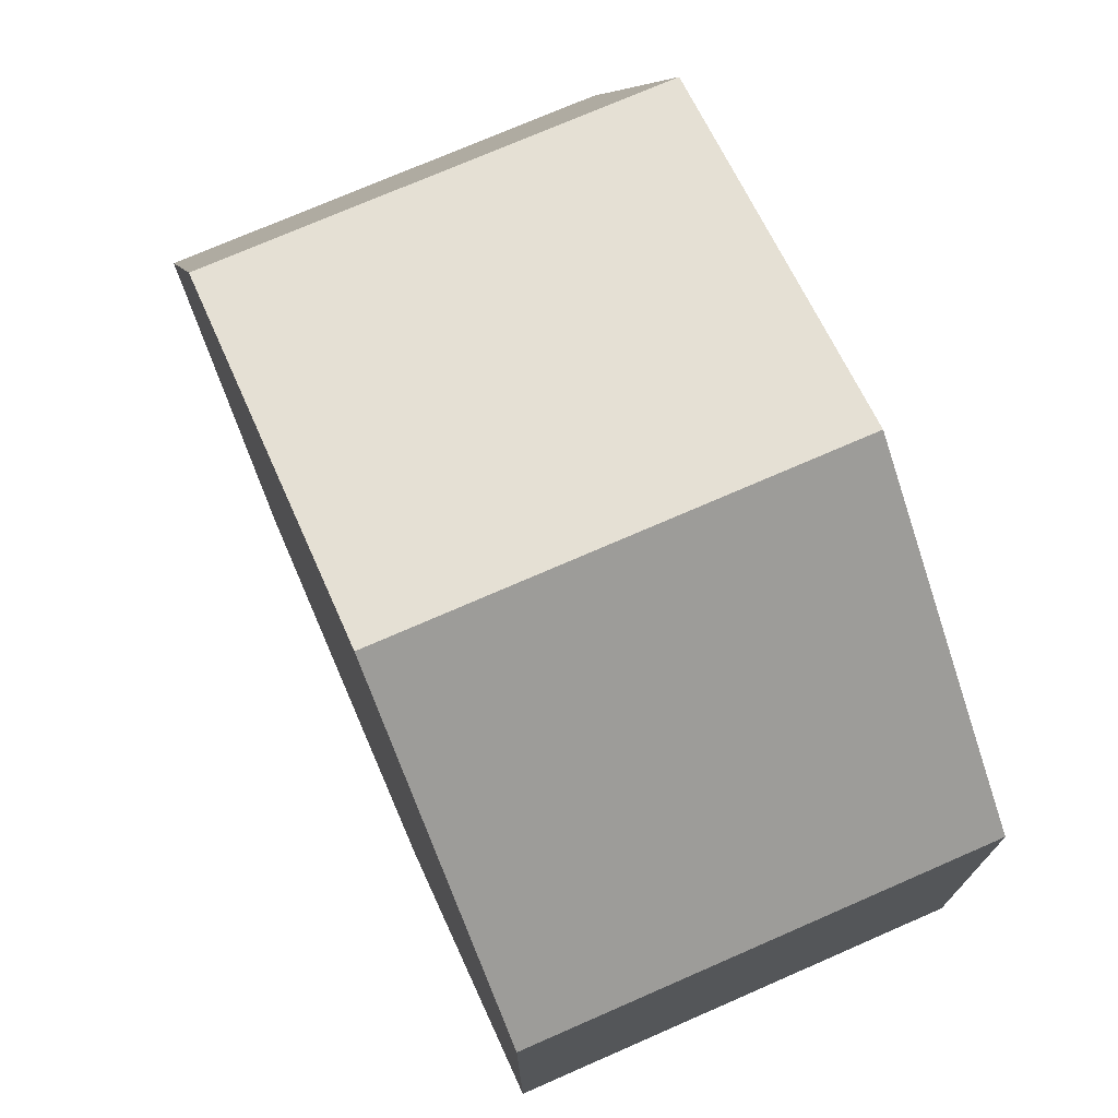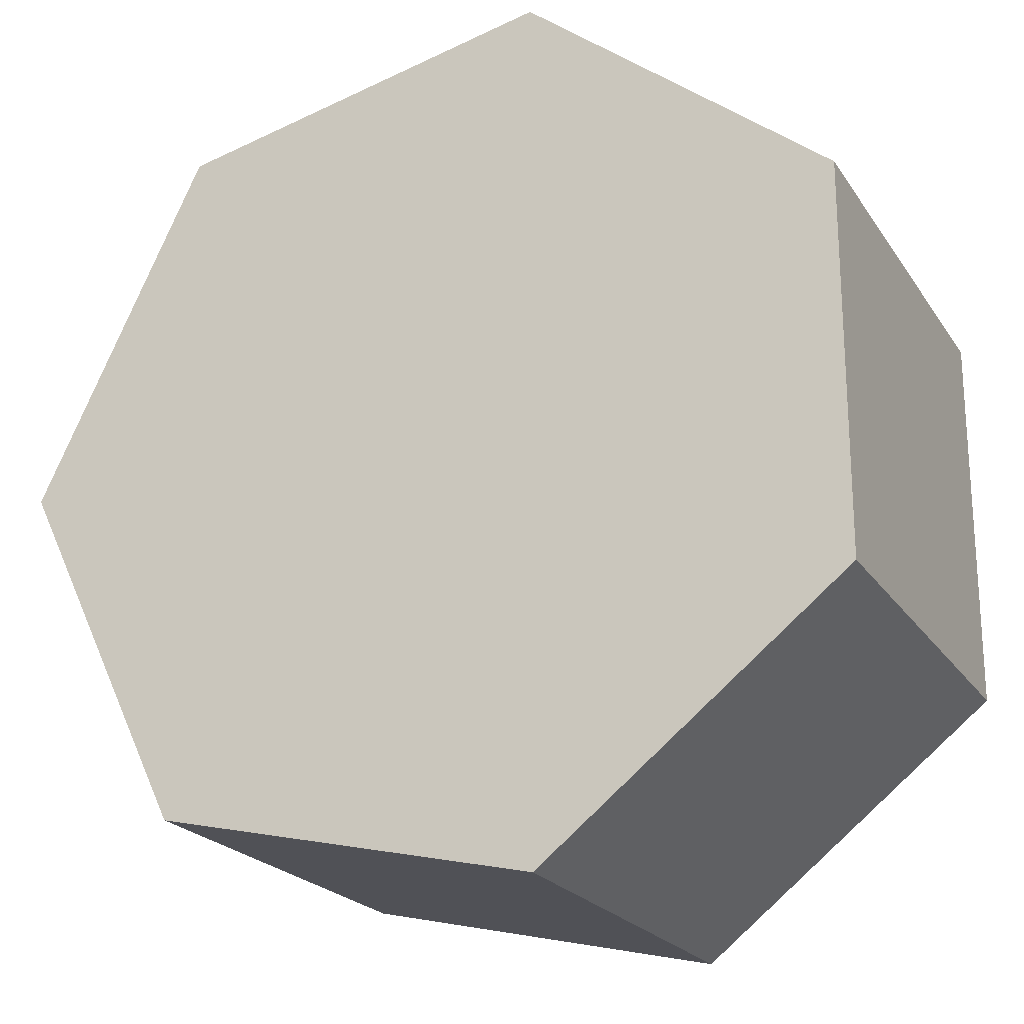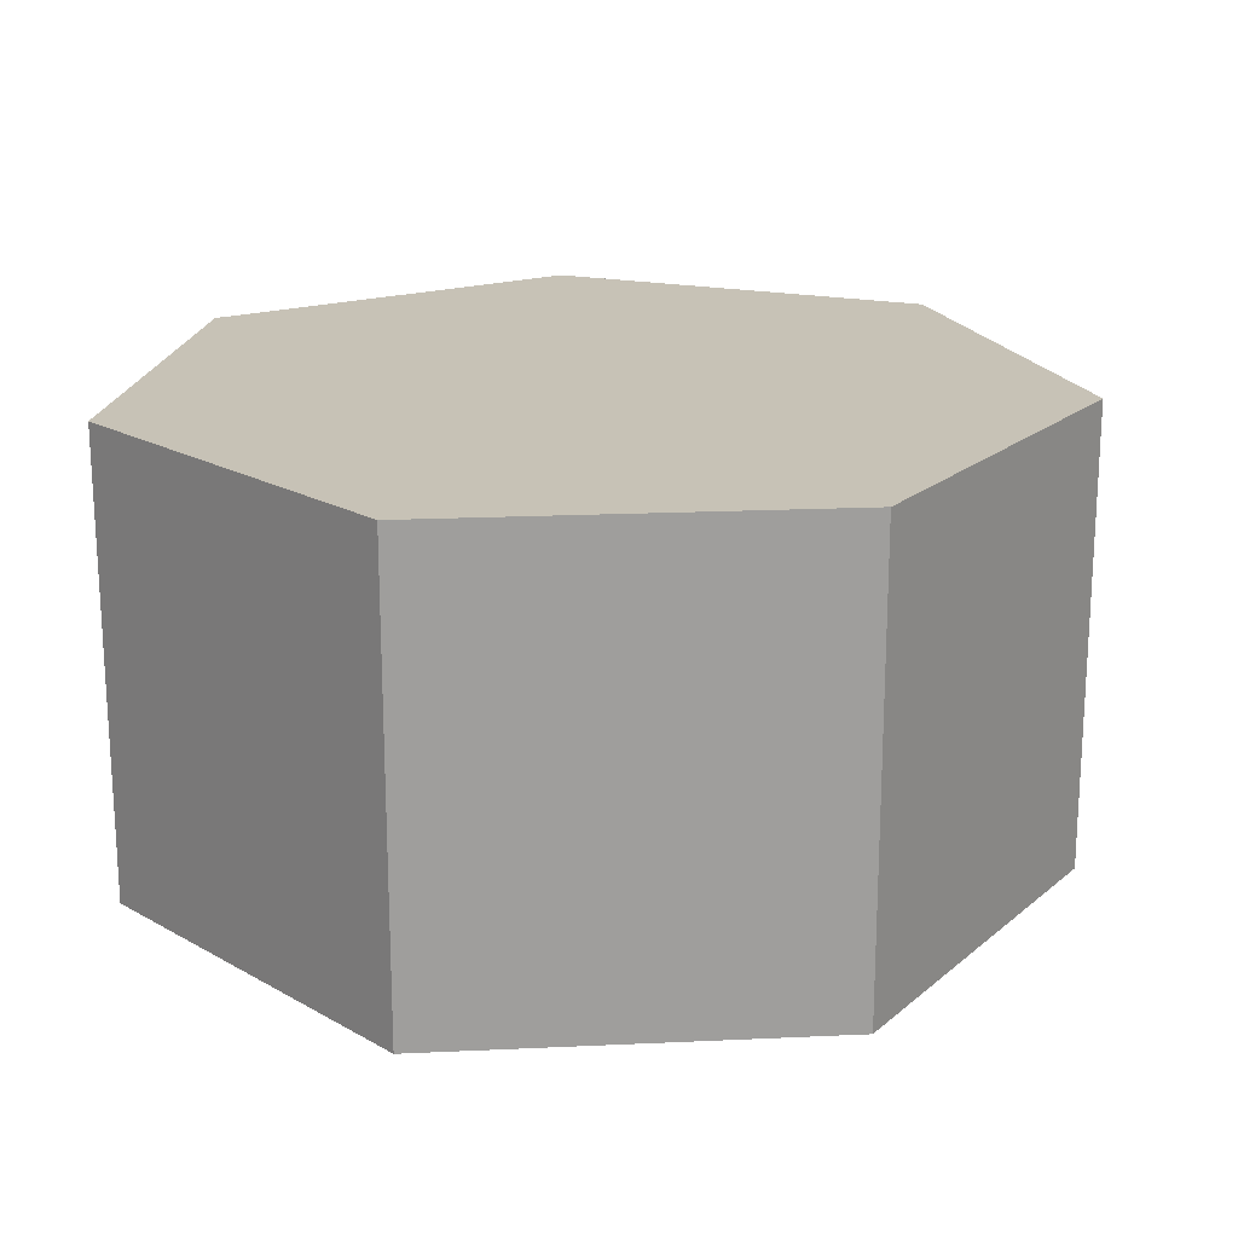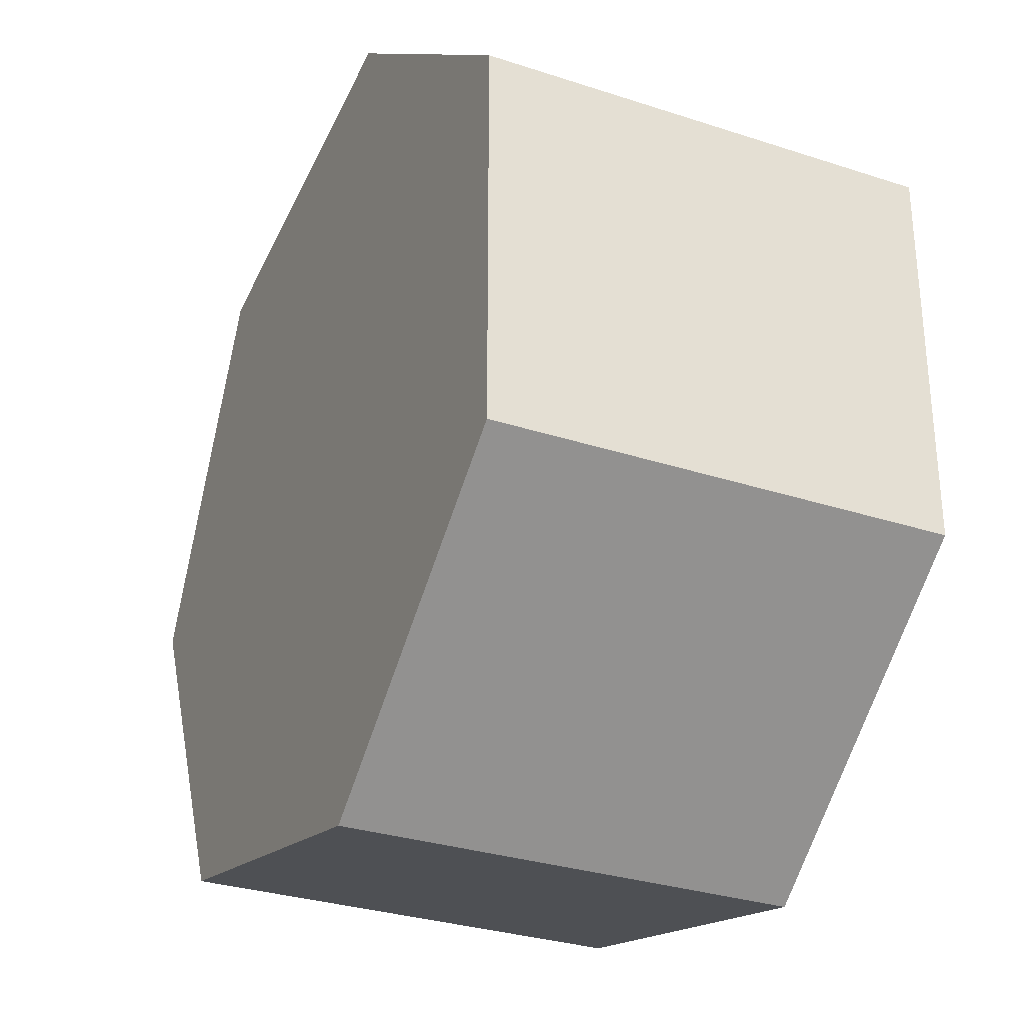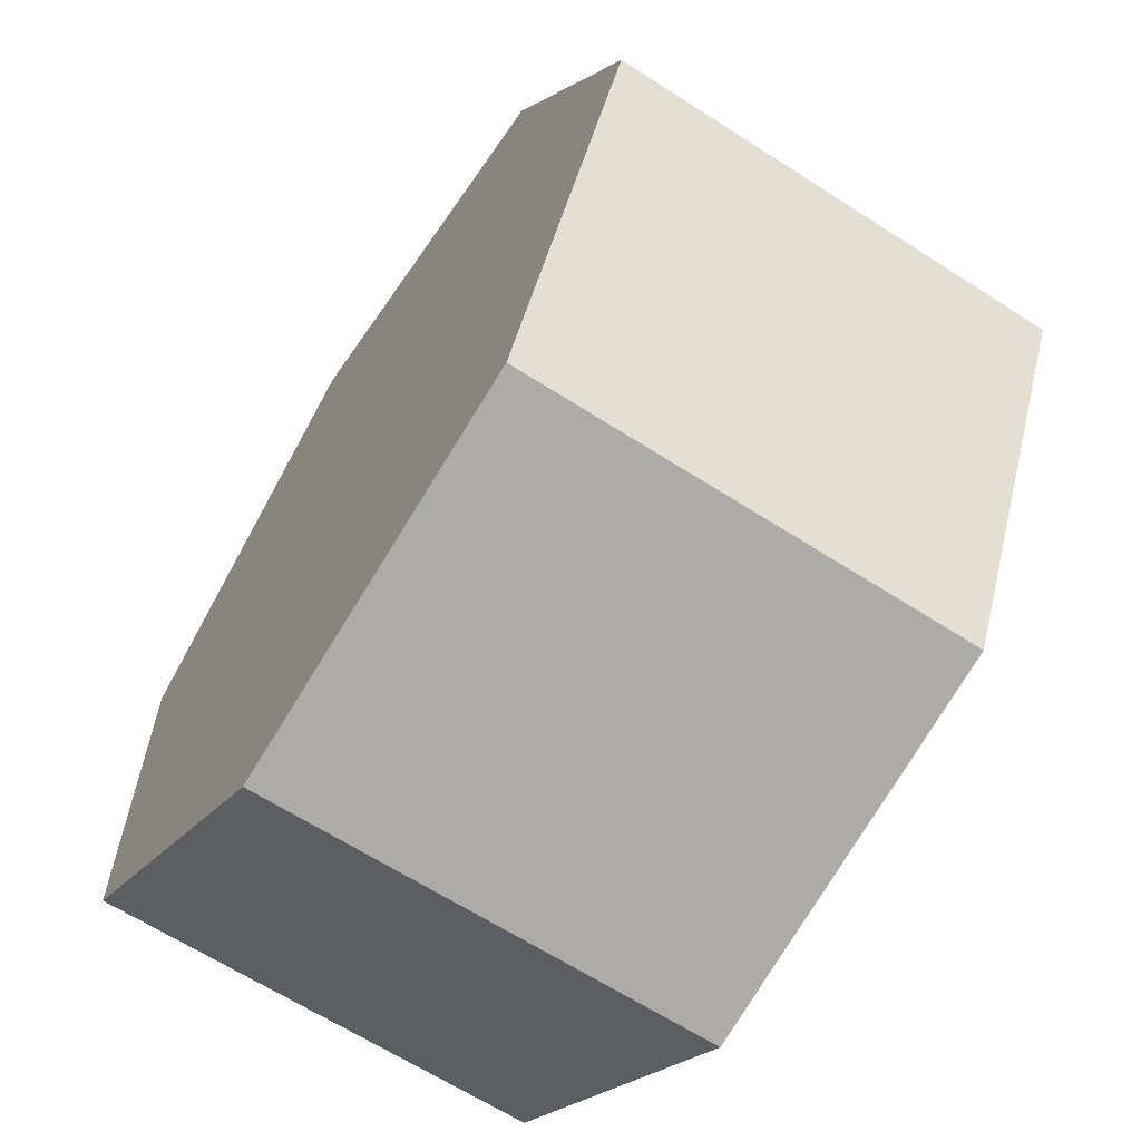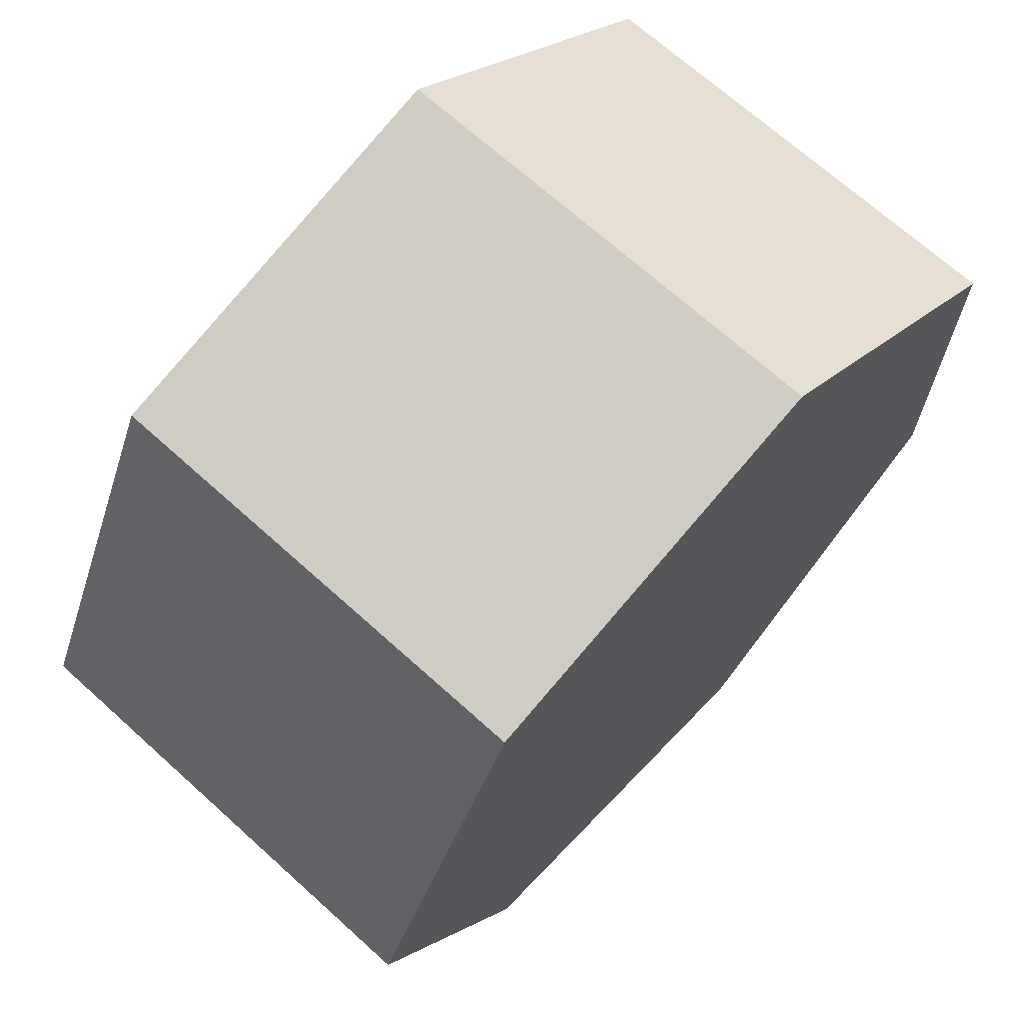
<metadata>
{"format":"obj","ext":"obj","renderer":"f3d","projection":"perspective","resolution":1024,"background":"white","views":[{"elev":73.7,"azim":-113.6,"up":"+Z"},{"elev":-21.6,"azim":-155.5,"up":"+Z"},{"elev":19.3,"azim":7.9,"up":"+Y"},{"elev":-30.5,"azim":-115.3,"up":"+Z"},{"elev":-64.9,"azim":57.1,"up":"+Z"},{"elev":69.3,"azim":132.1,"up":"+Z"}]}
</metadata>
<code>
g Mesh1 Model
v -2.003 0 -8.774
v 5.611 0 -7.036
v 9 0 -0
v 5.611 0 7.036
v -2.003 0 8.774
v -8.109 0 3.905
v -8.109 0 -3.905
f 1 2 3 4 5 6 7
v -2.003 9 -8.774
v 5.611 9 -7.036
f 2 1 8 9
v -8.109 9 -3.905
f 1 7 10 8
v -8.109 9 3.905
f 7 6 11 10
v -2.003 9 8.774
f 6 5 12 11
v 5.611 9 7.036
f 5 4 13 12
v 9 9 -0
f 4 3 14 13
f 3 2 9 14
f 9 8 10 11 12 13 14

</code>
